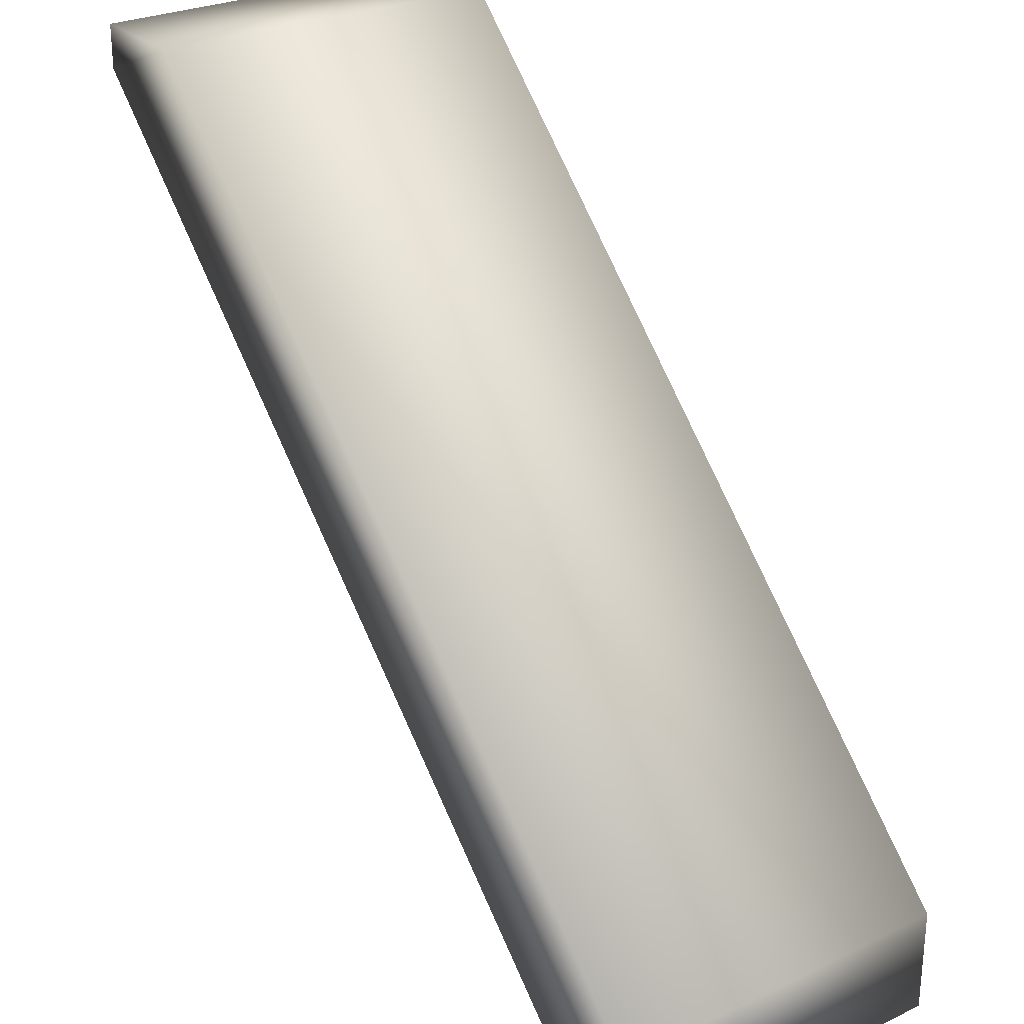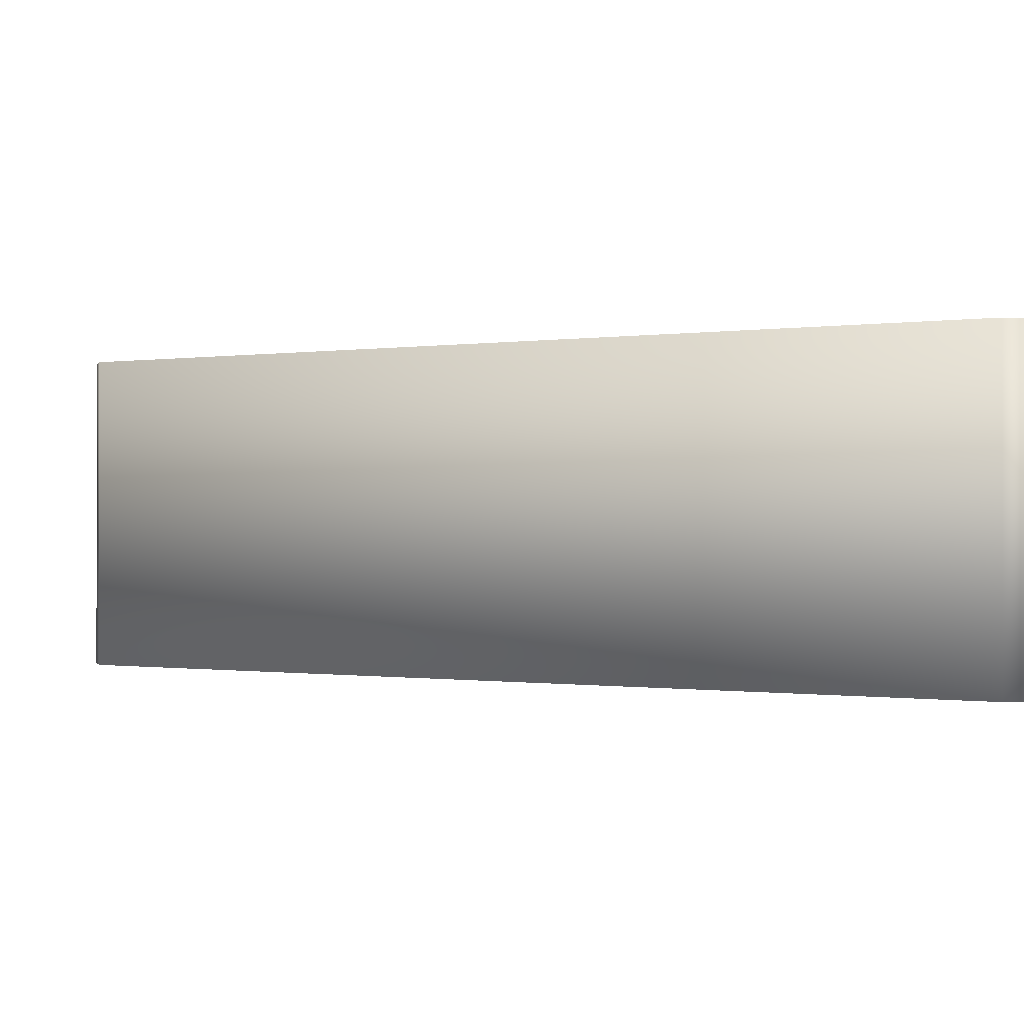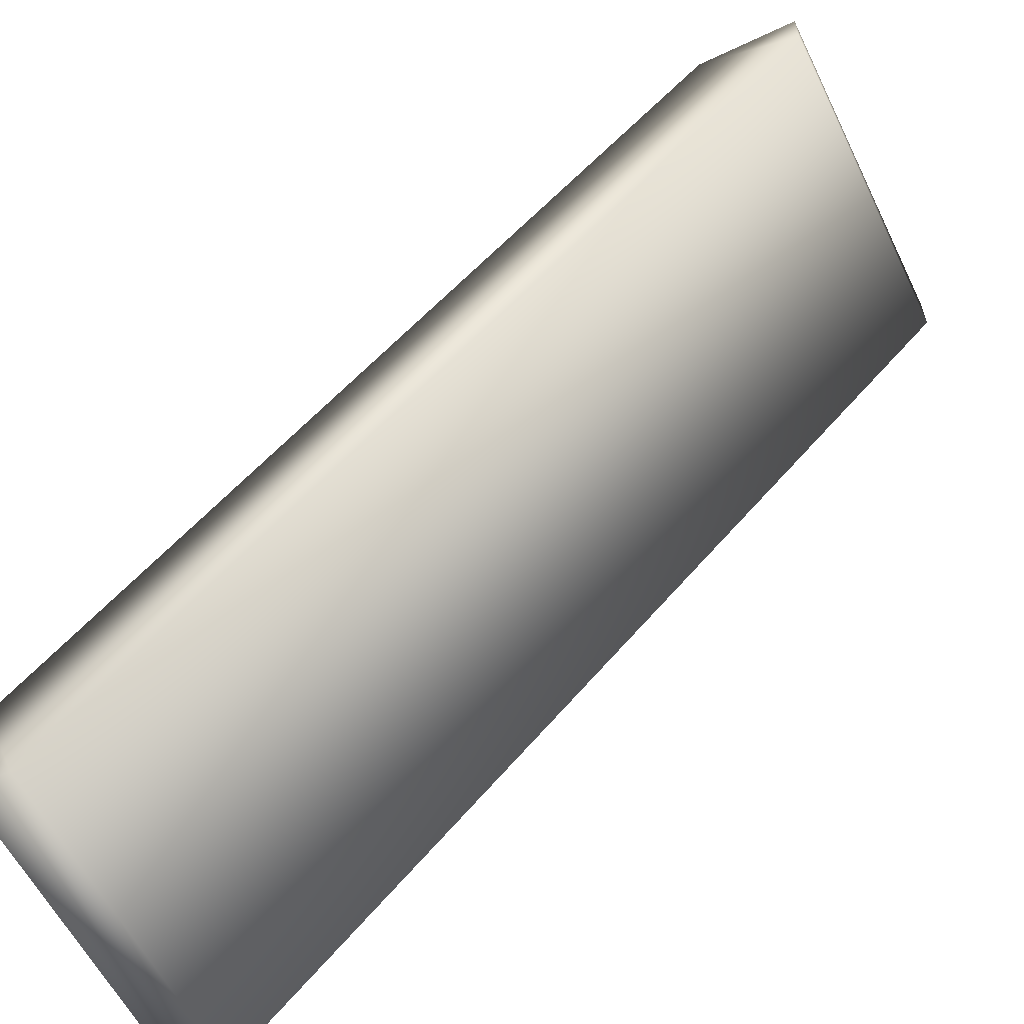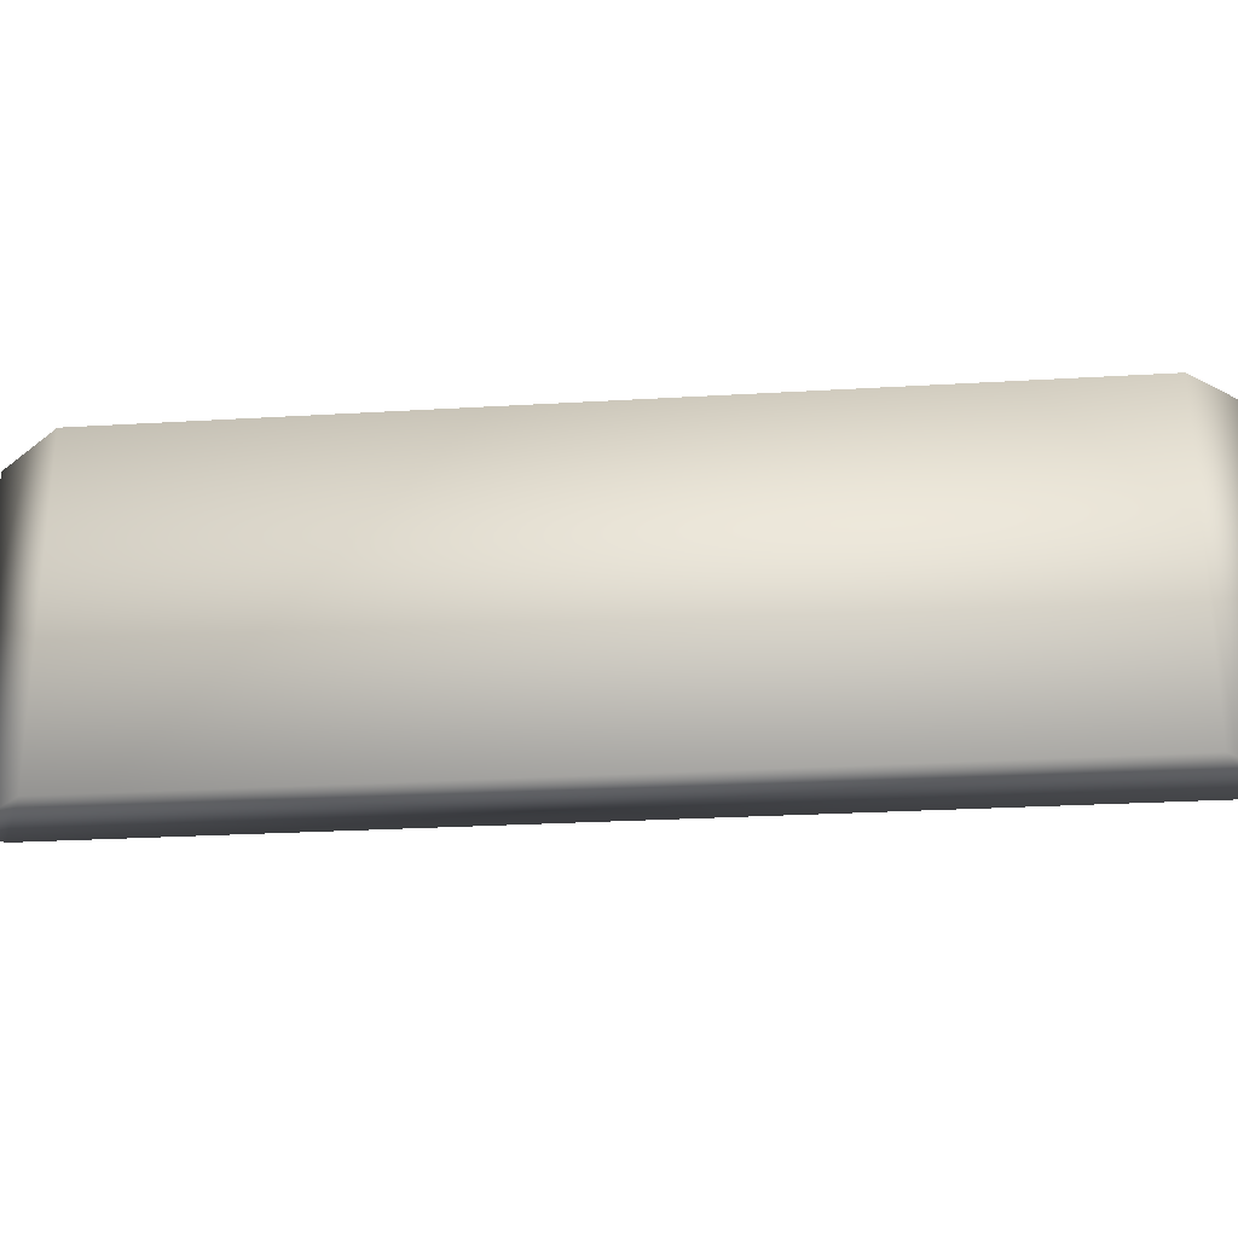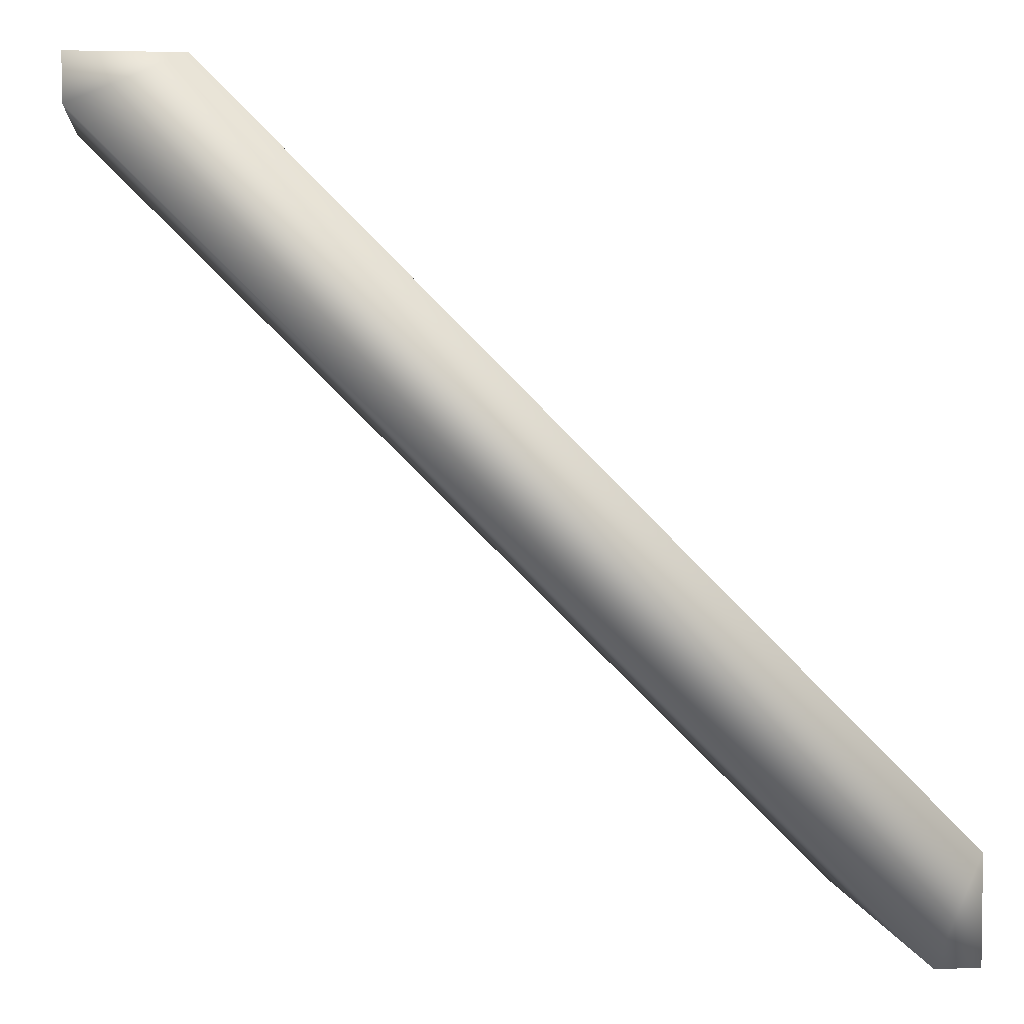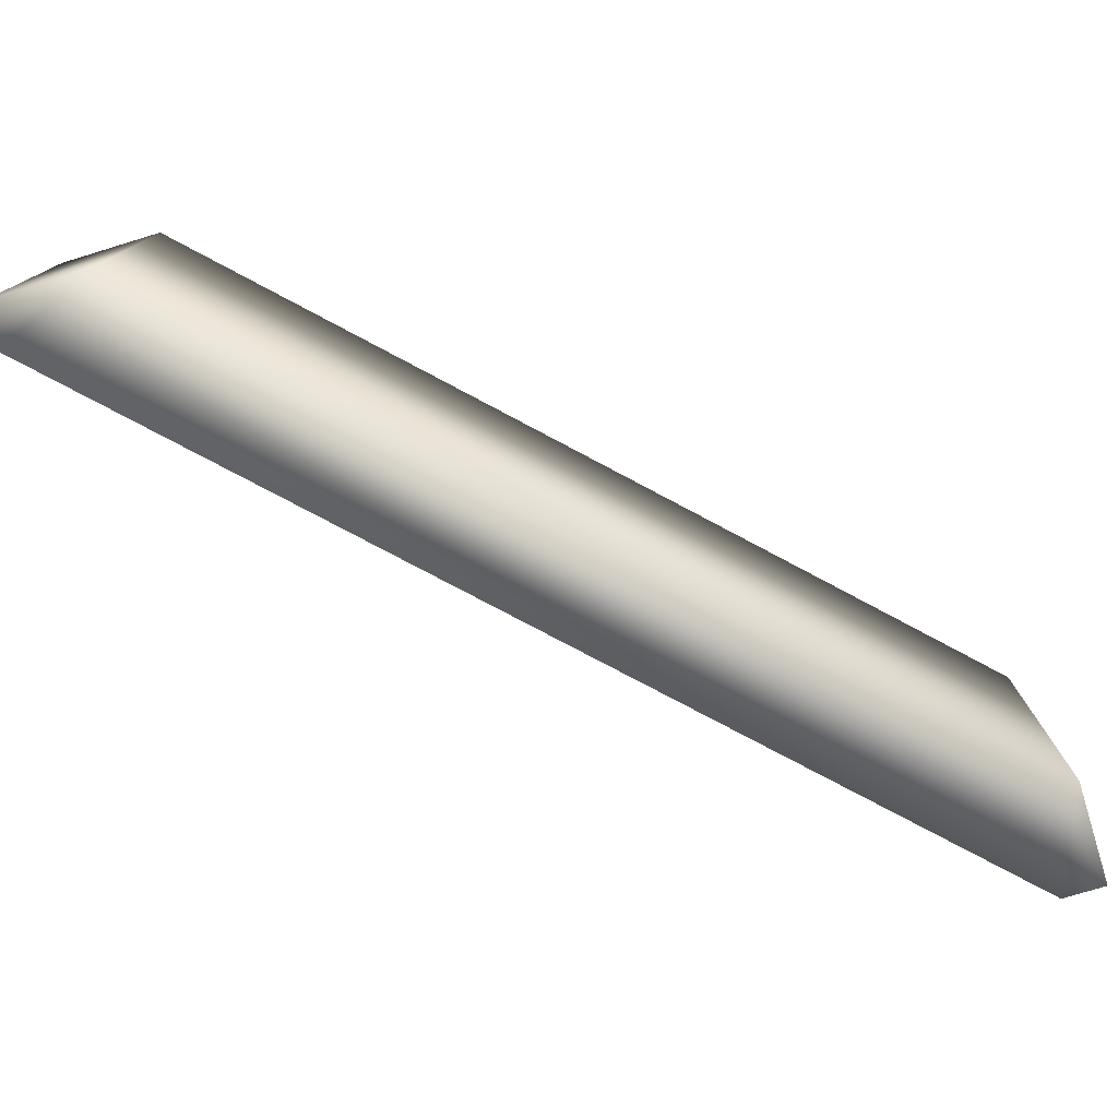
<metadata>
{"format":"obj","ext":"obj","renderer":"f3d","projection":"perspective","resolution":1024,"background":"white","views":[{"elev":27.3,"azim":54.1,"up":"+Z"},{"elev":-0.4,"azim":-104.7,"up":"+Y"},{"elev":-59.0,"azim":-154.0,"up":"+Z"},{"elev":-25.6,"azim":50.5,"up":"+Y"},{"elev":4.4,"azim":-7.9,"up":"+Z"},{"elev":-77.4,"azim":17.0,"up":"+Y"}]}
</metadata>
<code>
v  -115 4.641 102.5
v  -115 105.3 102.5
v  102.5 105.3 -115
v  102.5 4.641 -115
v  -84.98 4.641 115
v  -84.98 105.3 115
v  -115 105.3 115
v  -115 4.641 115
v  115 4.641 -84.98
v  115 105.3 -84.98
v  115 4.641 -115
v  115 105.3 -115
o wall_diagShort
g wall_diagShort
f 1 2 3 4
f 5 6 7 8
f 6 2 7
f 9 5 1 4
f 2 1 8 7
f 6 10 3 2
f 5 8 1
f 5 9 10 6
f 9 11 12 10
f 10 12 3
f 3 12 11 4
f 9 4 11

</code>
